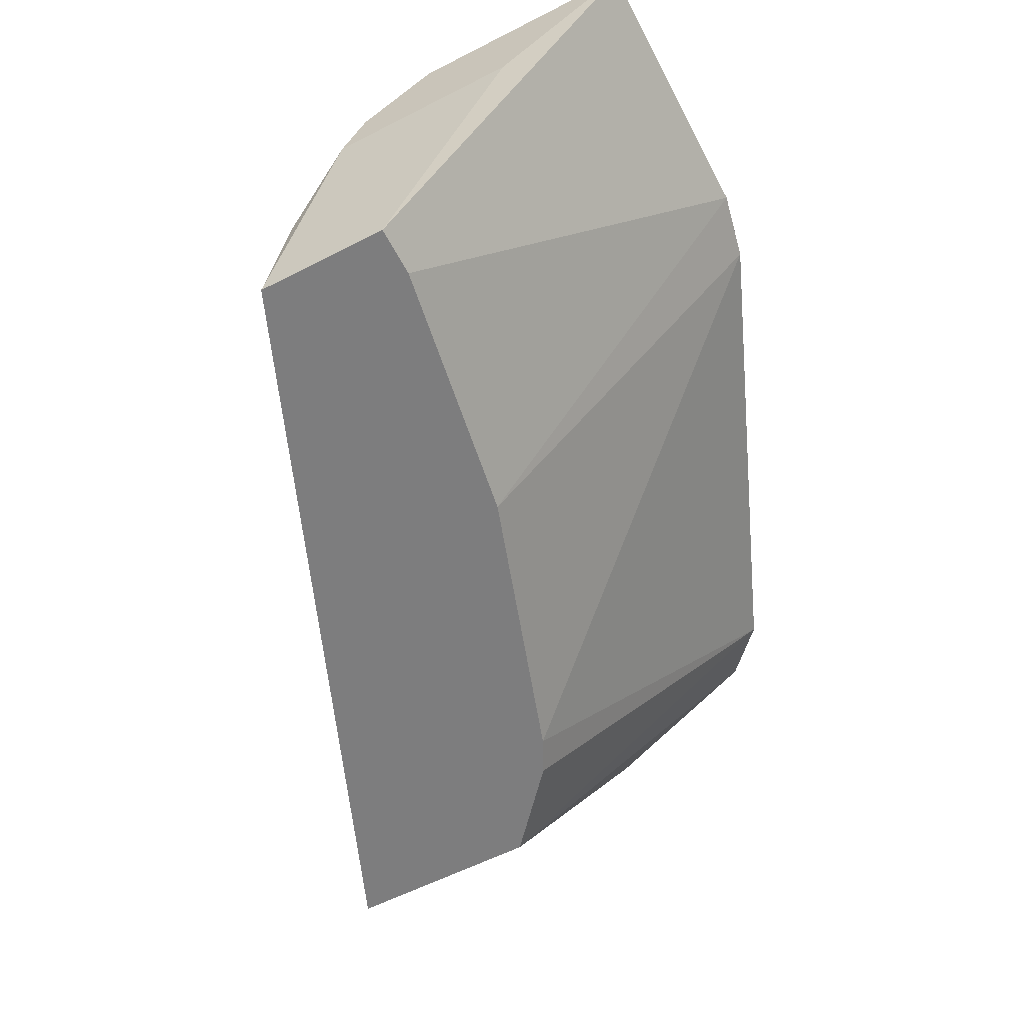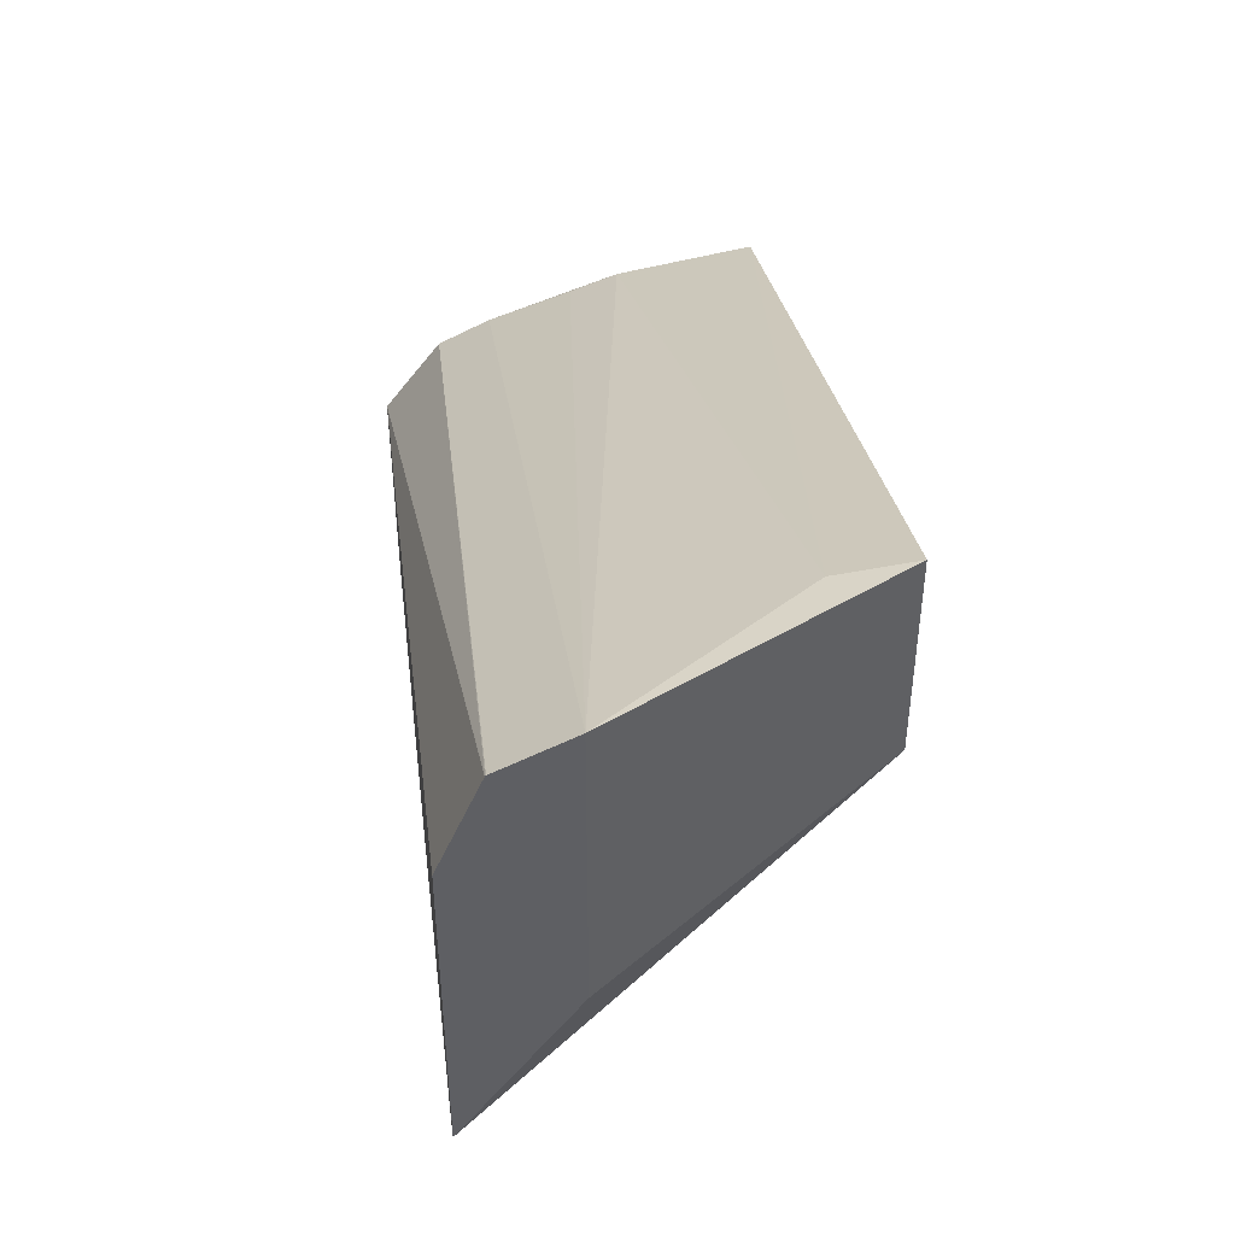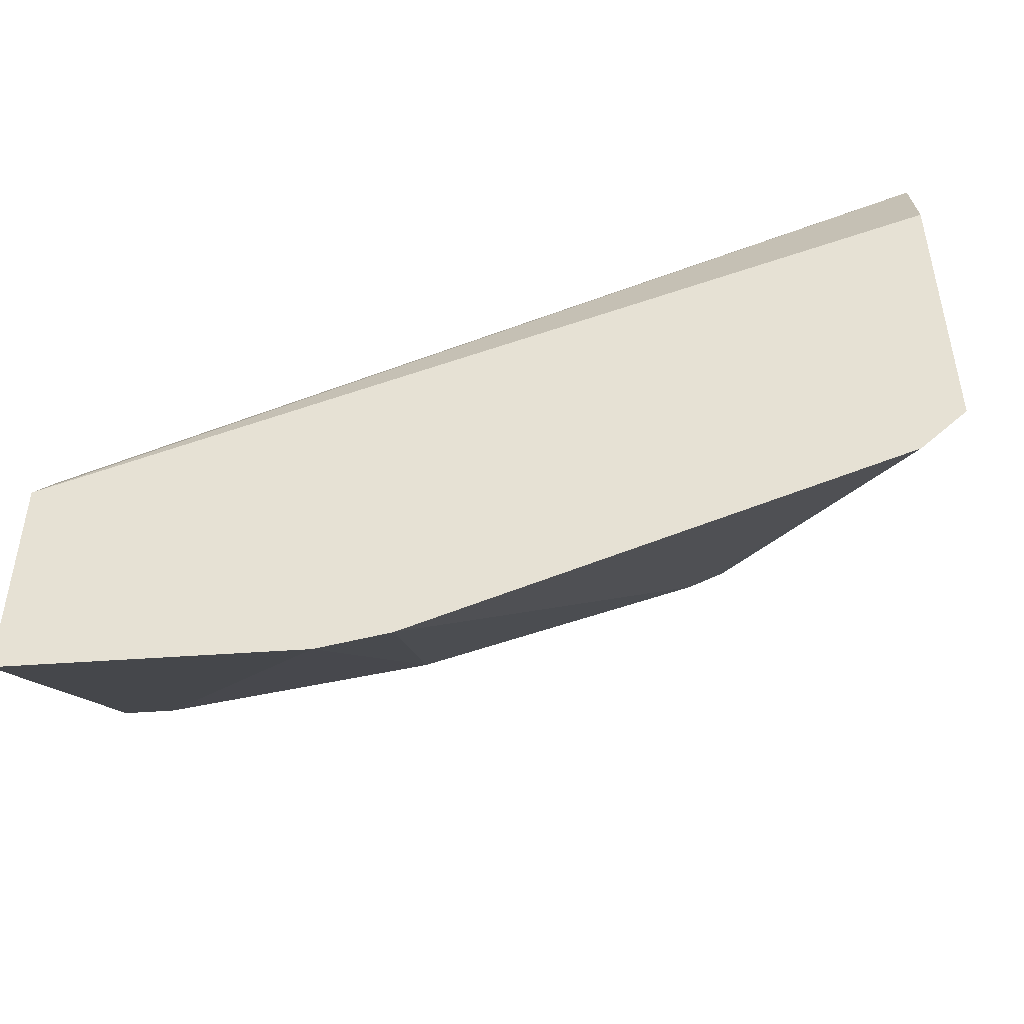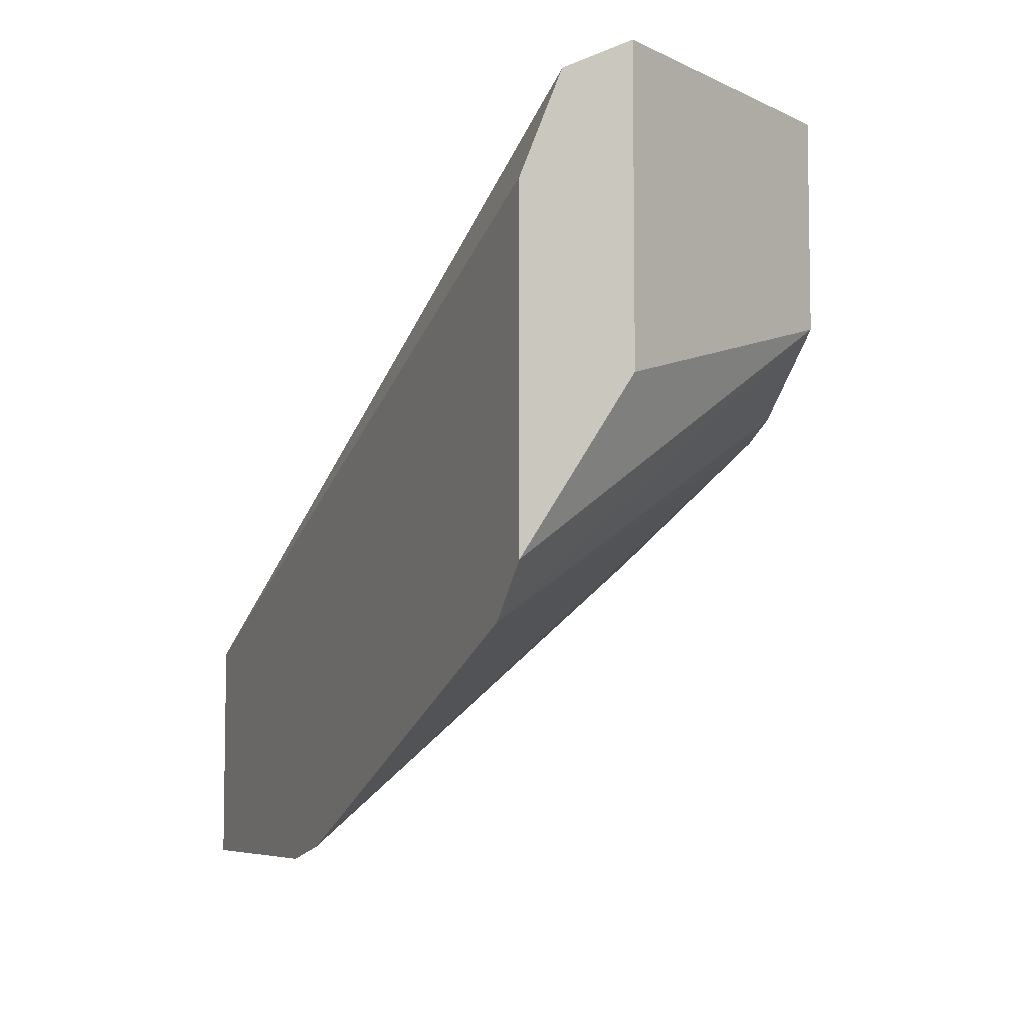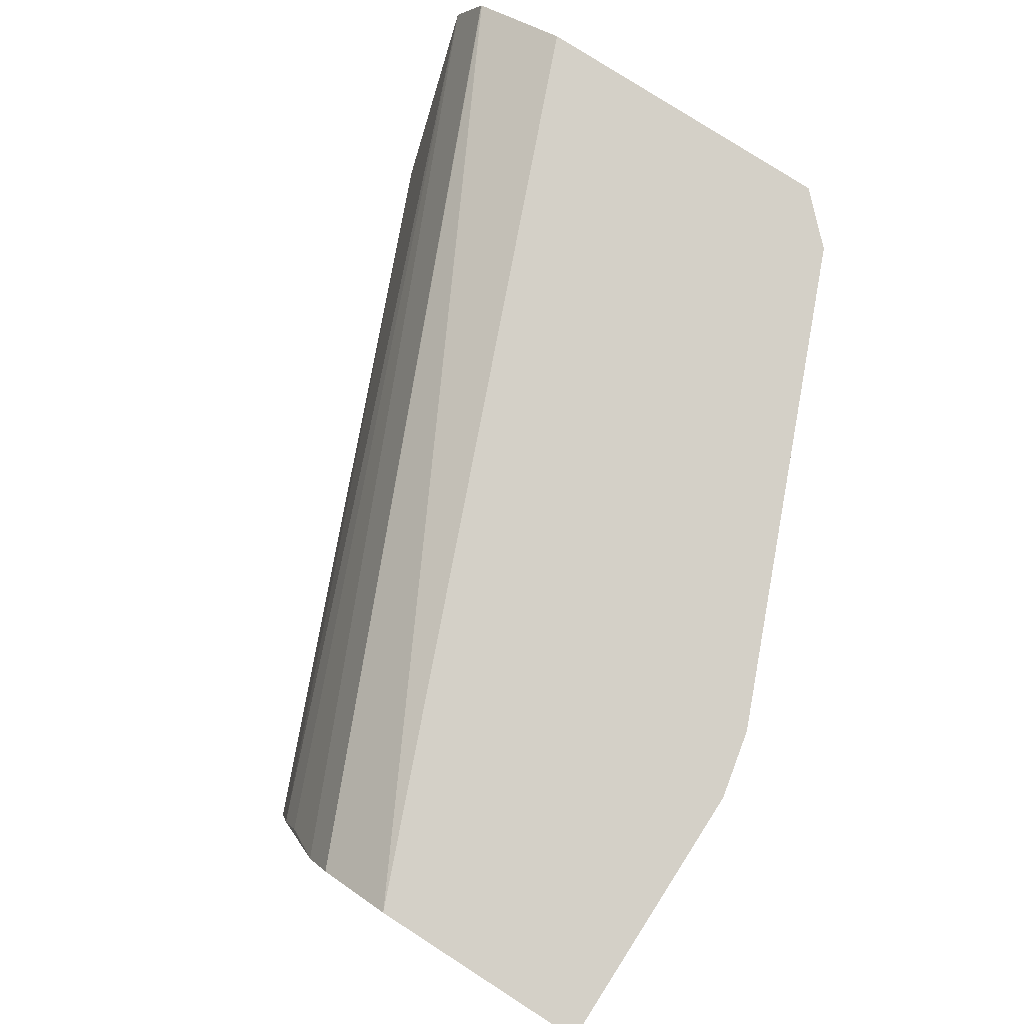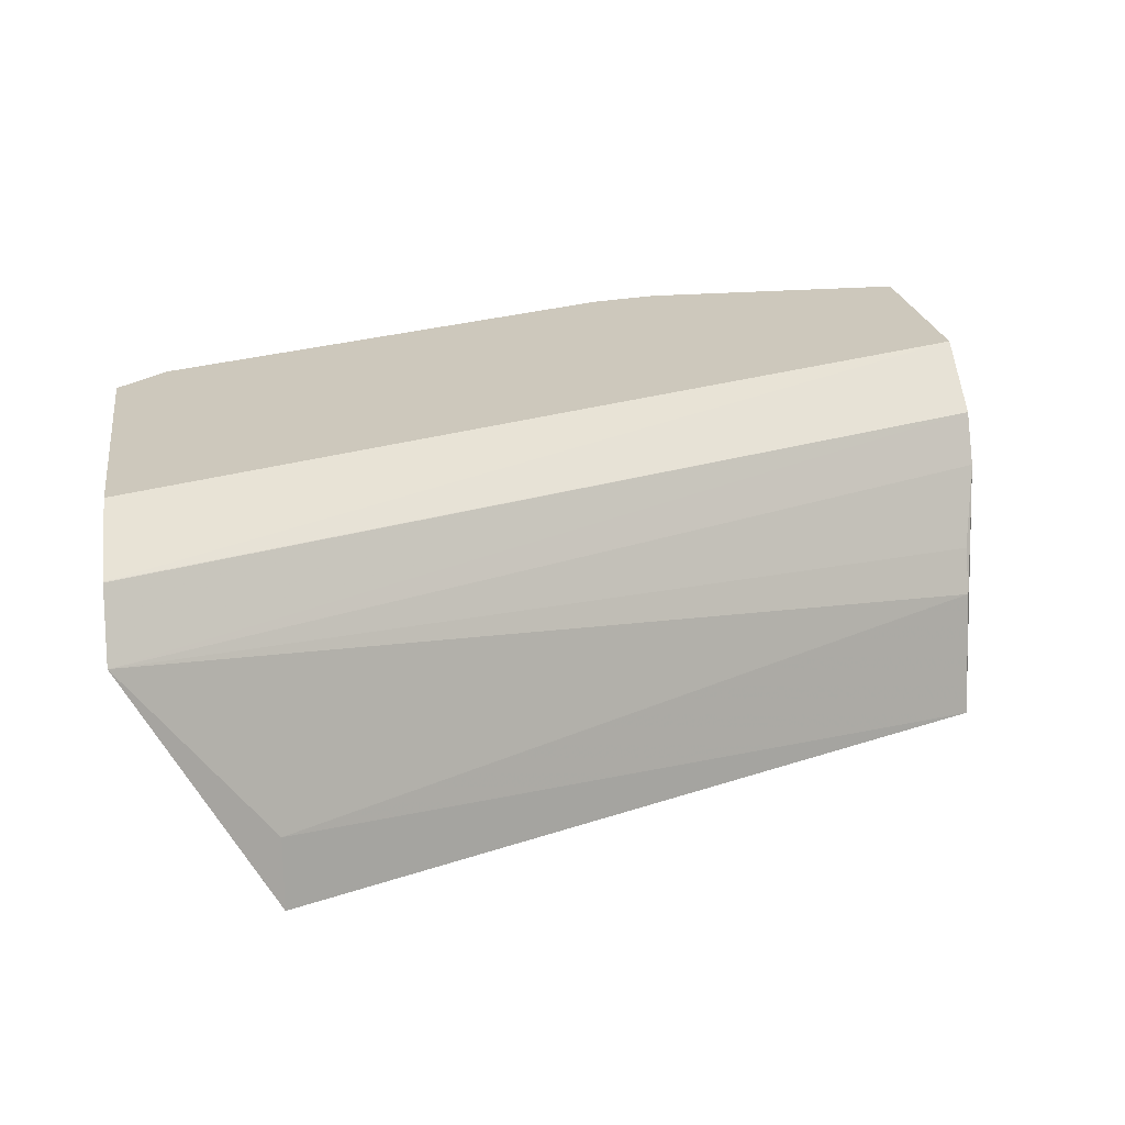
<metadata>
{"format":"obj","ext":"obj","renderer":"f3d","projection":"perspective","resolution":1024,"background":"white","views":[{"elev":-59.2,"azim":117.7,"up":"+Y"},{"elev":46.1,"azim":-96.8,"up":"+Z"},{"elev":-47.6,"azim":-175.4,"up":"+Z"},{"elev":-6.6,"azim":-112.8,"up":"+Z"},{"elev":79.9,"azim":122.7,"up":"+Y"},{"elev":22.2,"azim":-8.5,"up":"+Y"}]}
</metadata>
<code>
v -0.02617 0.6661 -0.2453
v -0.02365 0.6889 -0.2557
v -0.02617 0.6745 -0.2485
v -0.1865 0.6889 -0.1846
v -0.02365 0.6981 -0.2603
v -0.02365 0.6889 -0.2912
v -0.02617 0.6424 -0.2414
v -0.161 0.6554 -0.1876
v -0.161 0.6424 -0.1861
v -0.161 0.6424 -0.2229
v -0.1454 0.6424 -0.2366
v -0.1775 0.7084 -0.2768
v -0.1865 0.7084 -0.2678
v -0.1865 0.6889 -0.2378
v -0.1865 0.7084 -0.2089
v -0.02365 0.7084 -0.3163
v -0.02365 0.7084 -0.2743
v -0.1864 0.7011 -0.1908
v -0.1865 0.7012 -0.1908
v -0.1865 0.701 -0.1906
v -0.02617 0.6424 -0.2662
v -0.07581 0.7084 -0.3163
v -0.08875 0.7084 -0.3135
v -0.08537 0.6424 -0.2577
v -0.1386 0.6424 -0.2399
v -0.0355 0.6424 -0.2662
f 22 23 16
f 22 16 21
f 6 16 5
f 19 17 15
f 20 19 4
f 20 4 5
f 24 23 22
f 20 5 18
f 19 15 4
f 25 23 24
f 21 6 7
f 25 11 12
f 25 24 11
f 24 26 11
f 24 22 26
f 22 21 26
f 21 7 26
f 26 7 11
f 9 11 7
f 23 12 16
f 20 18 19
f 25 12 23
f 19 18 17
f 21 16 6
f 17 5 16
f 17 18 5
f 2 4 3
f 2 5 4
f 2 6 5
f 2 7 6
f 2 1 7
f 8 7 1
f 8 9 7
f 8 4 9
f 8 1 4
f 3 4 1
f 2 3 1
f 10 11 9
f 10 12 11
f 10 13 12
f 10 14 13
f 10 4 14
f 14 4 15
f 13 14 15
f 13 15 12
f 15 16 12
f 17 16 15
f 10 9 4

</code>
